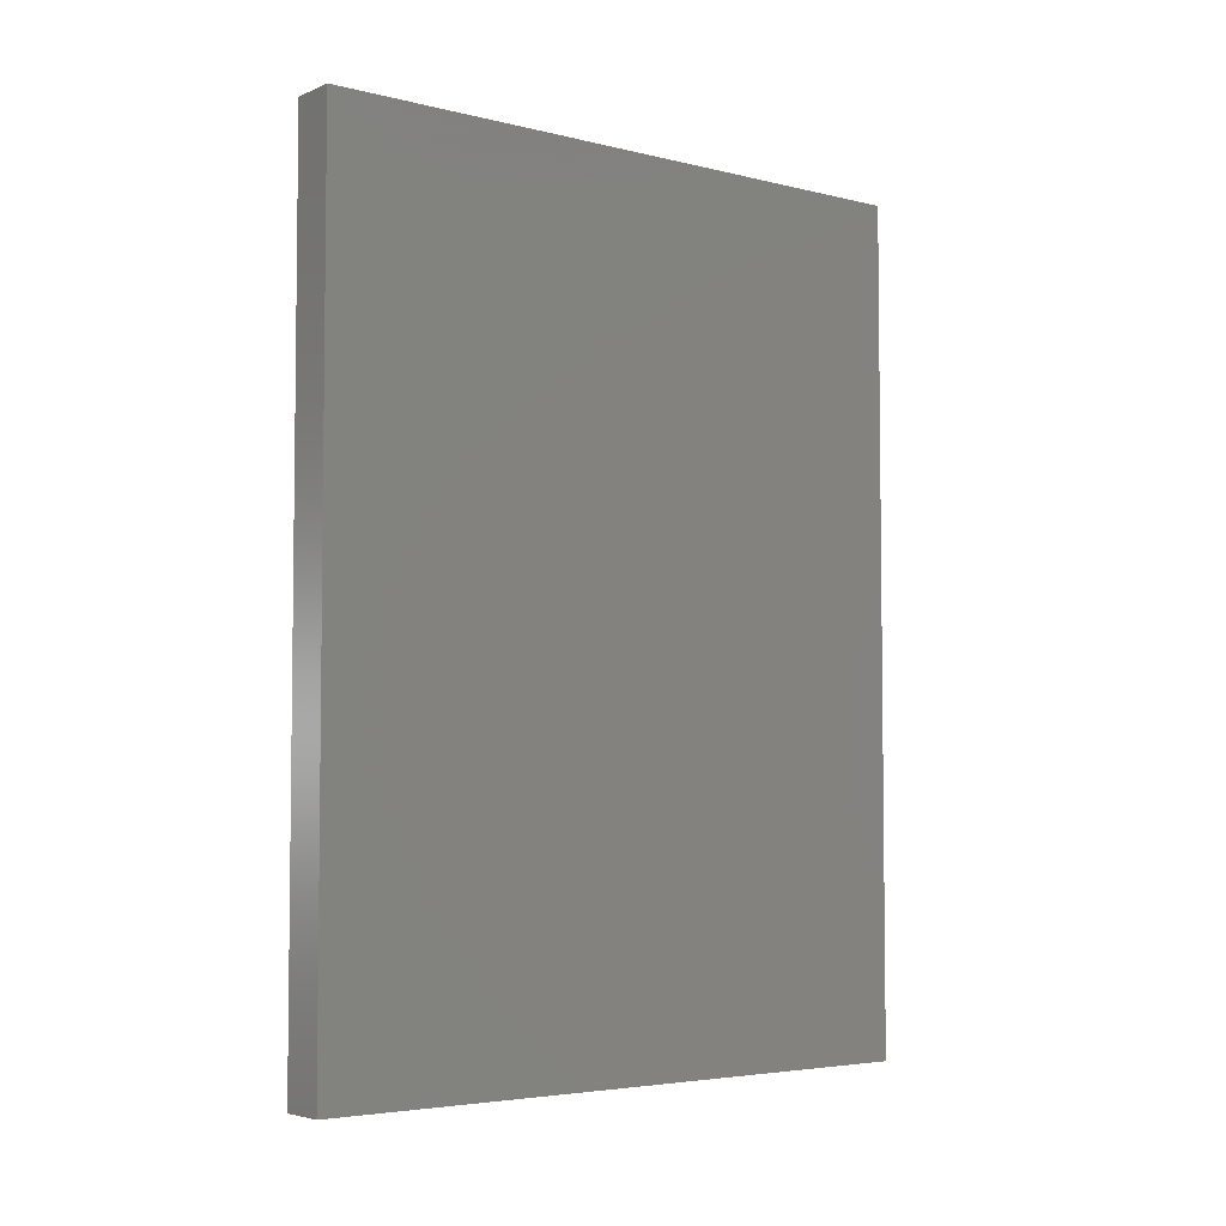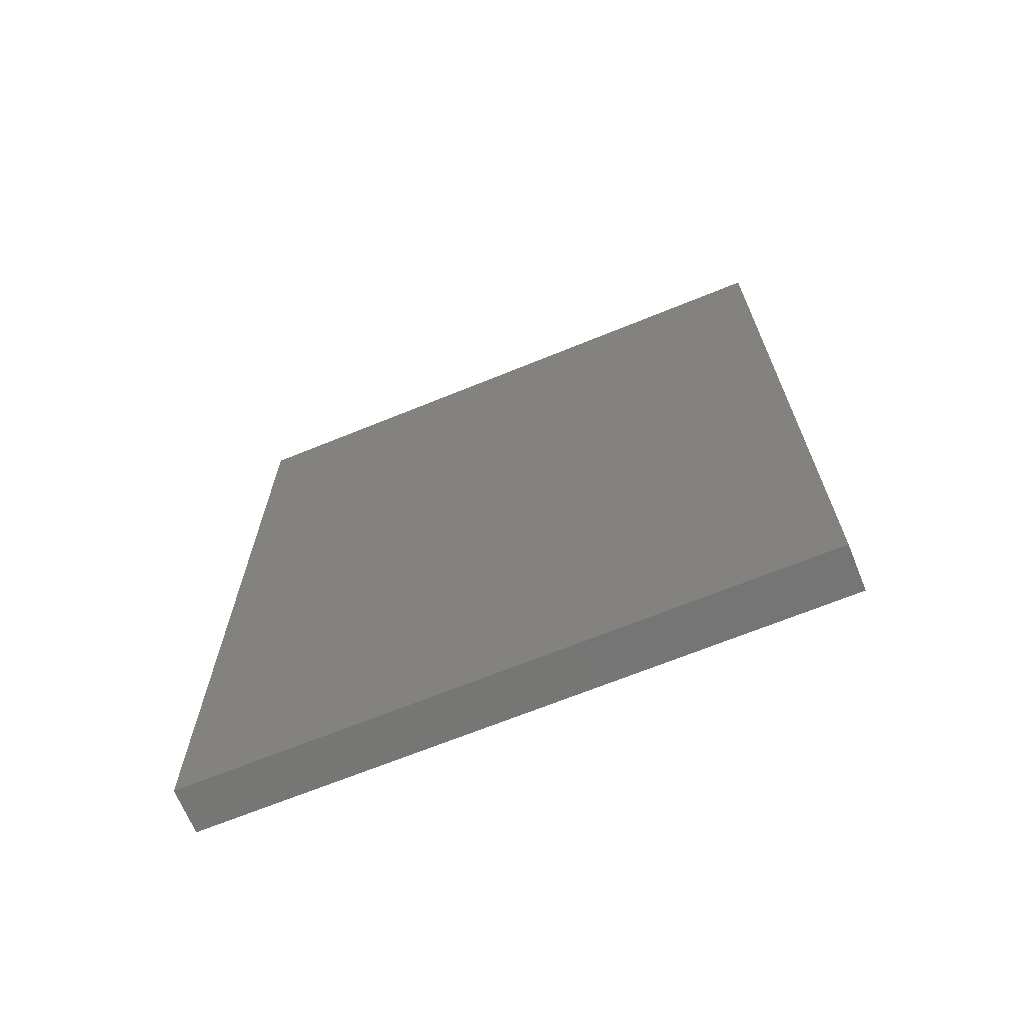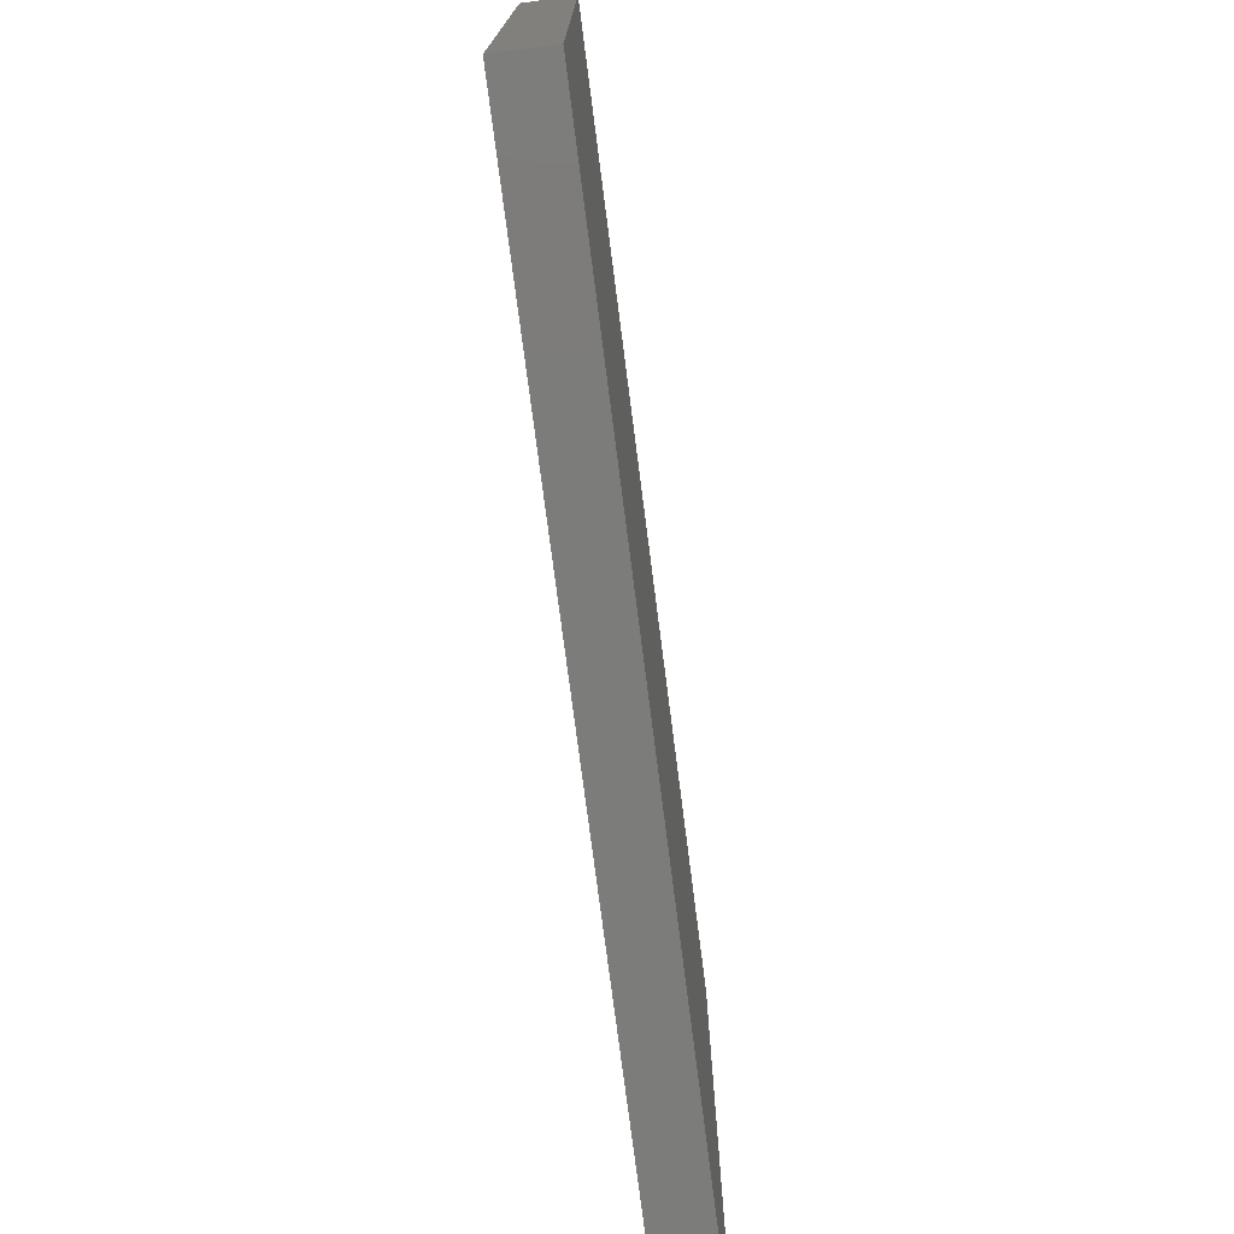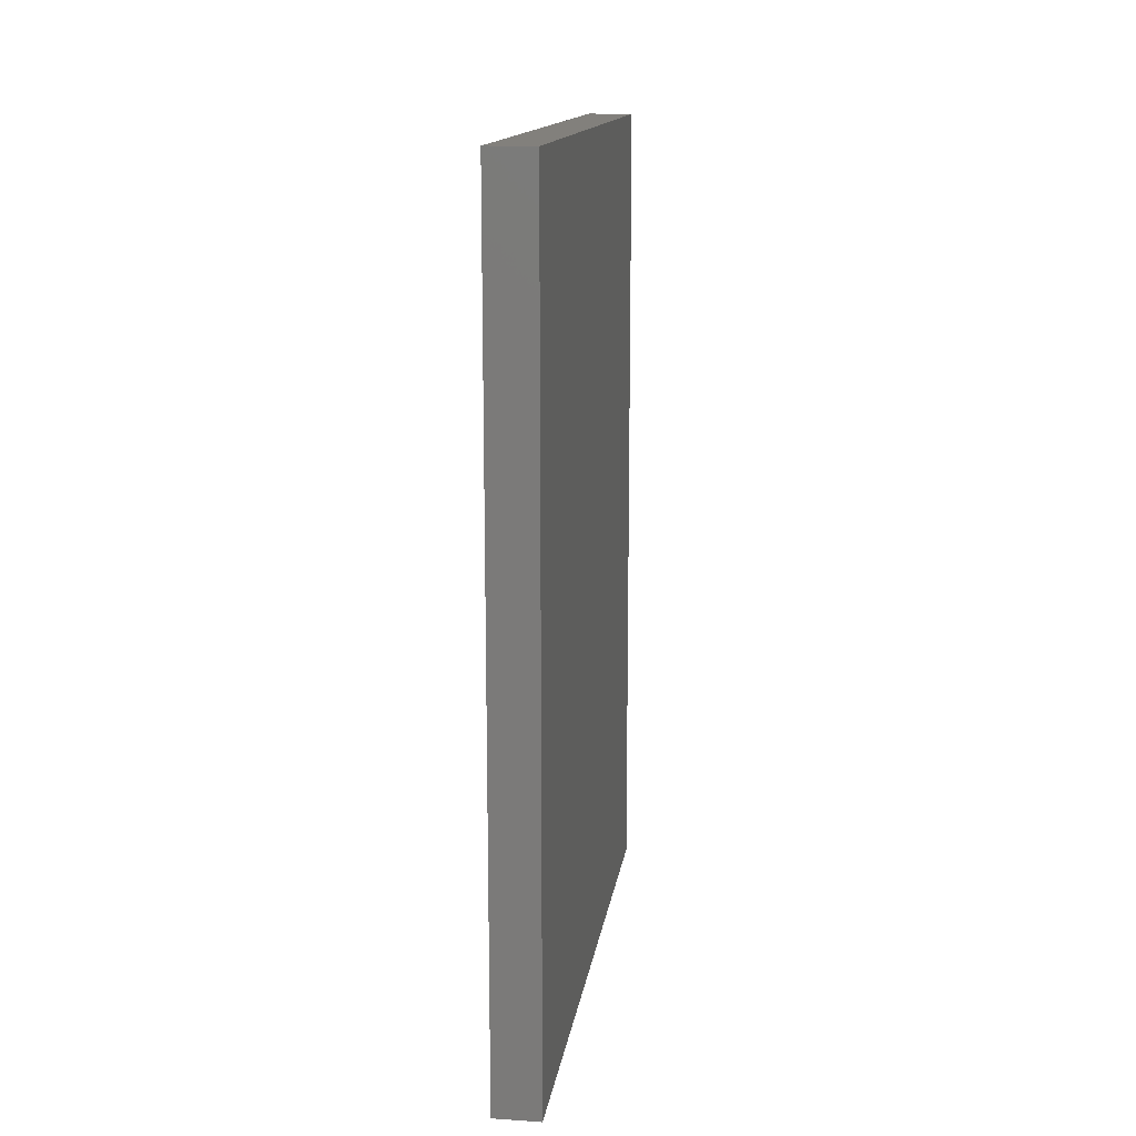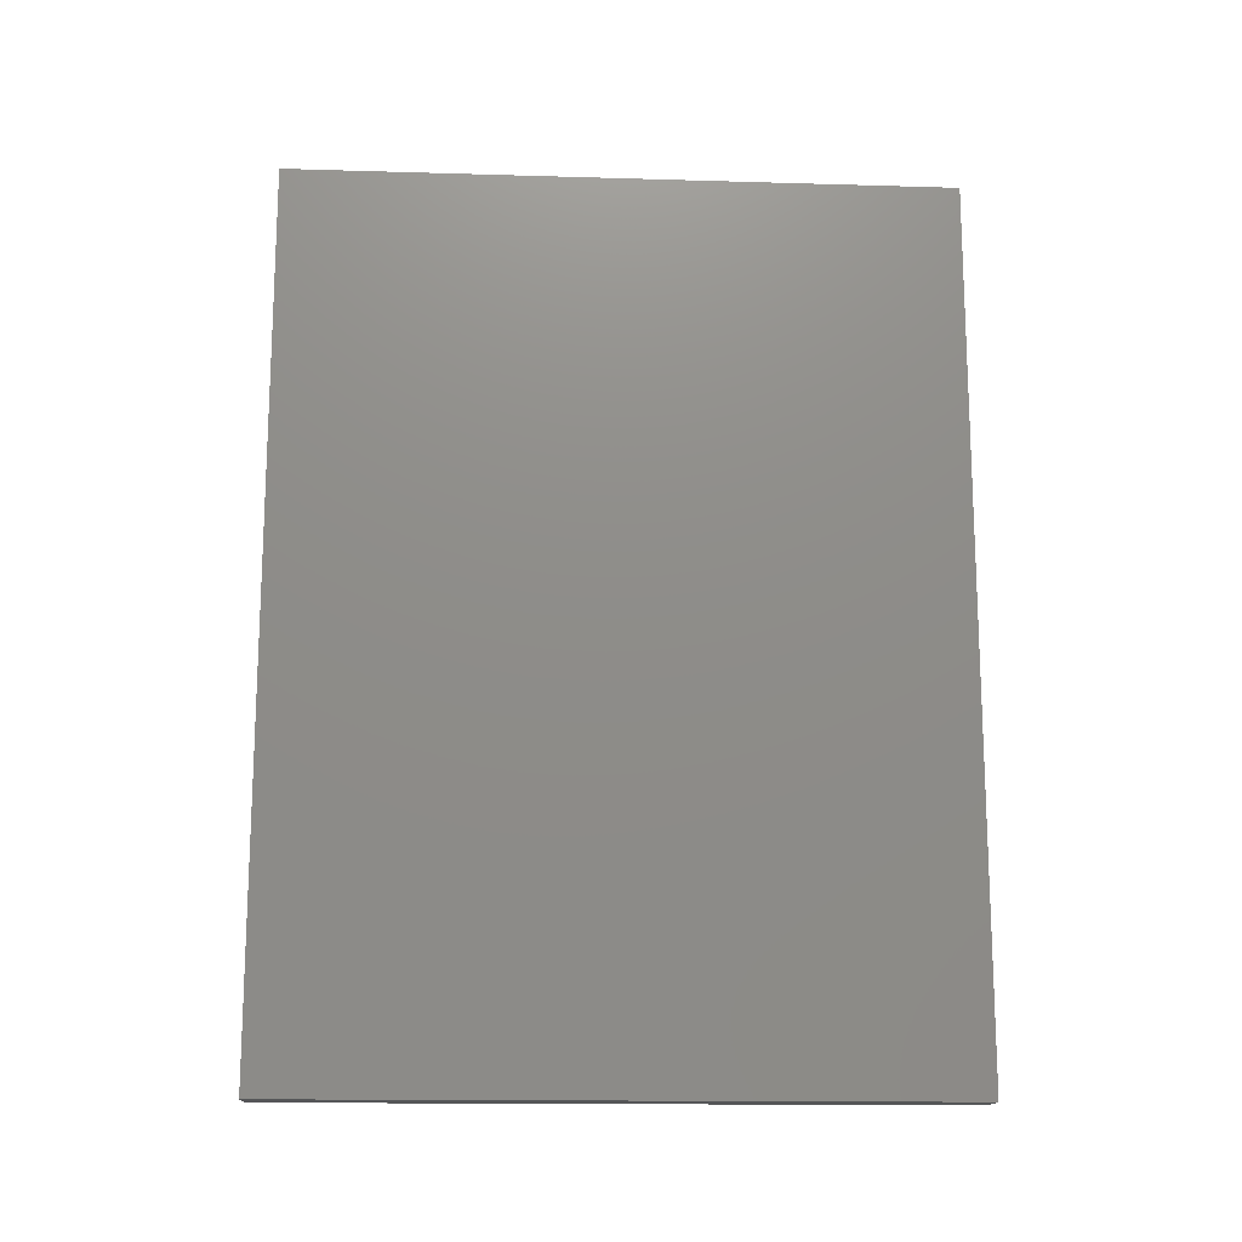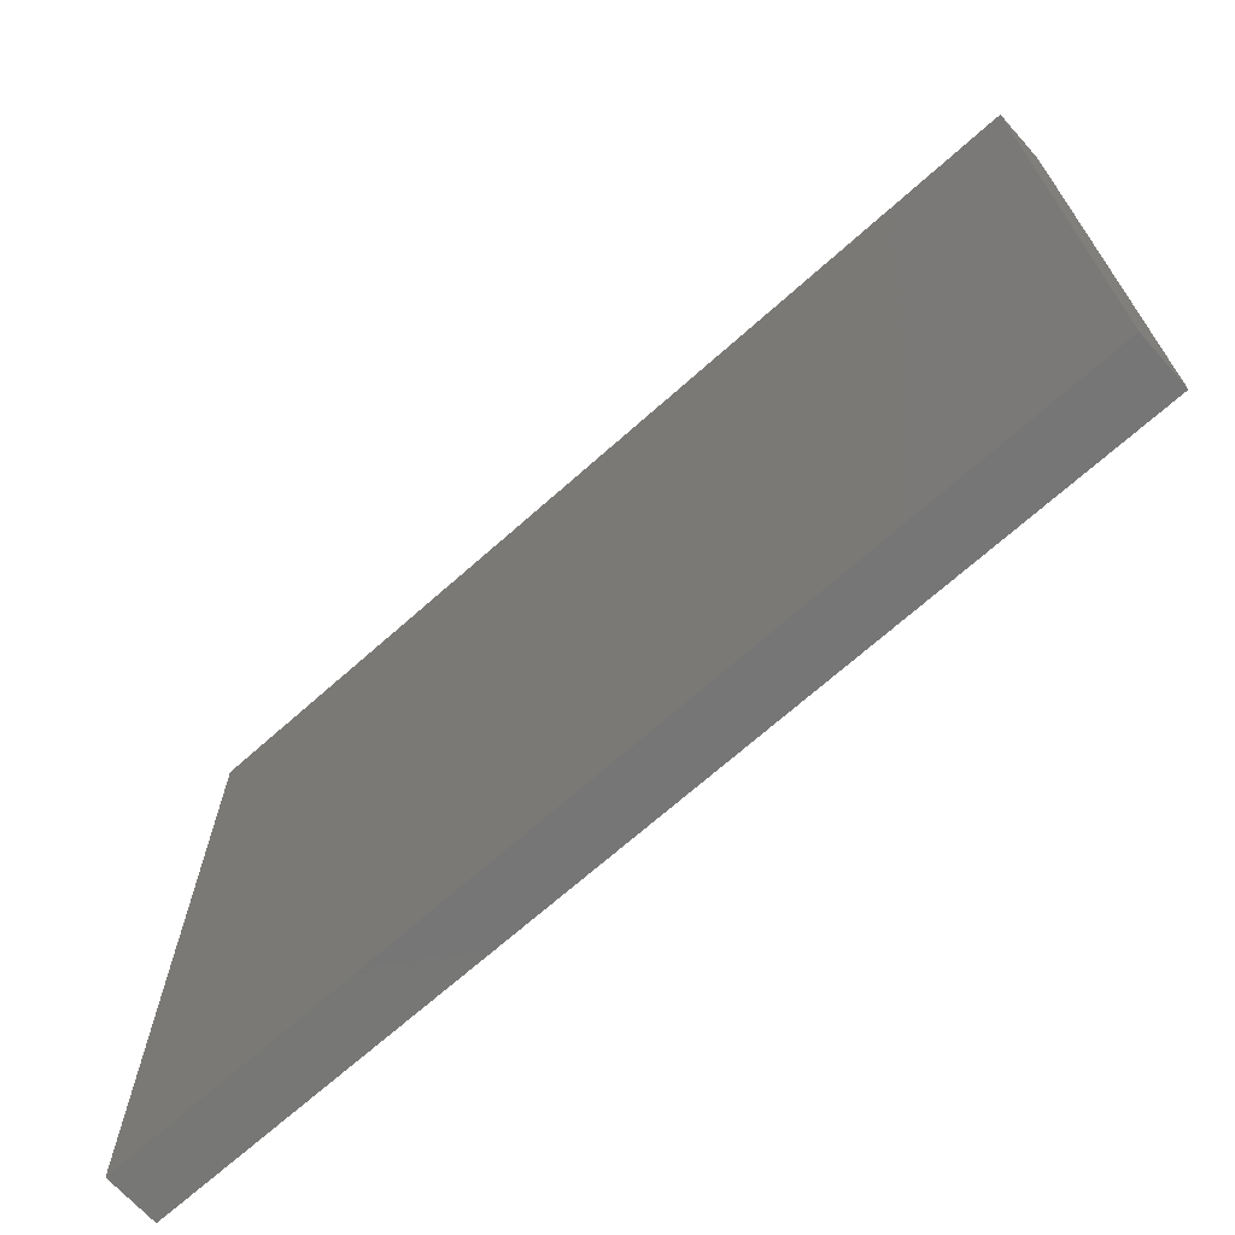
<metadata>
{"format":"stl","ext":"stl","renderer":"f3d","projection":"perspective","resolution":1024,"background":"white","views":[{"elev":-4.5,"azim":51.9,"up":"+Y"},{"elev":-67.9,"azim":112.2,"up":"+Y"},{"elev":-75.3,"azim":-172.7,"up":"+Z"},{"elev":14.5,"azim":8.2,"up":"+Y"},{"elev":-15.3,"azim":-93.6,"up":"+Y"},{"elev":-68.9,"azim":131.8,"up":"+Z"}]}
</metadata>
<code>
# stl→obj: 8 verts, 12 faces
v 59.25 63.54 152.4
v 79.25 -300.3 152.4
v 79.25 63.54 152.4
v 59.25 -300.3 152.4
v 59.25 -300.3 -121.9
v 79.25 63.54 -121.9
v 79.25 -300.3 -121.9
v 59.25 63.54 -121.9
f 1 2 3
f 2 1 4
f 5 6 7
f 6 5 8
f 5 2 4
f 2 5 7
f 2 6 3
f 6 2 7
f 6 1 3
f 1 6 8
f 5 1 8
f 1 5 4

</code>
